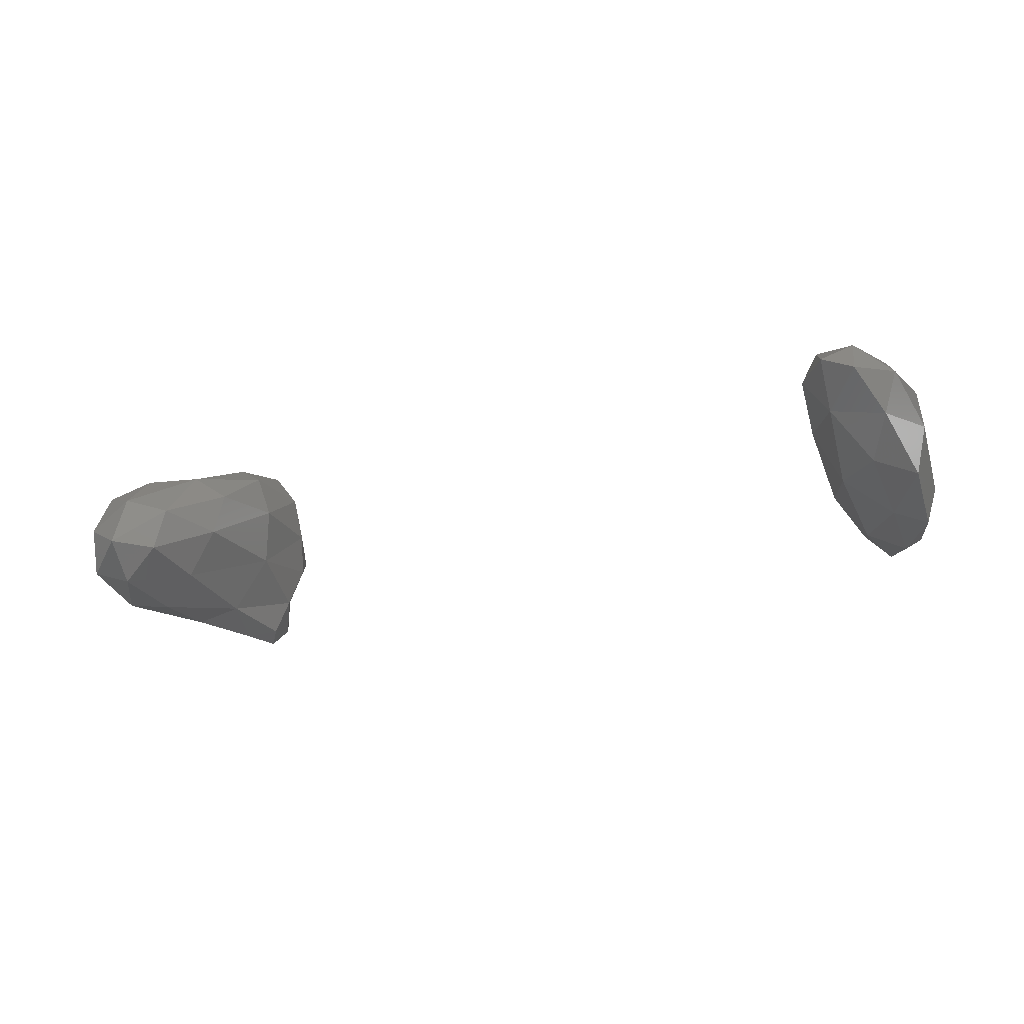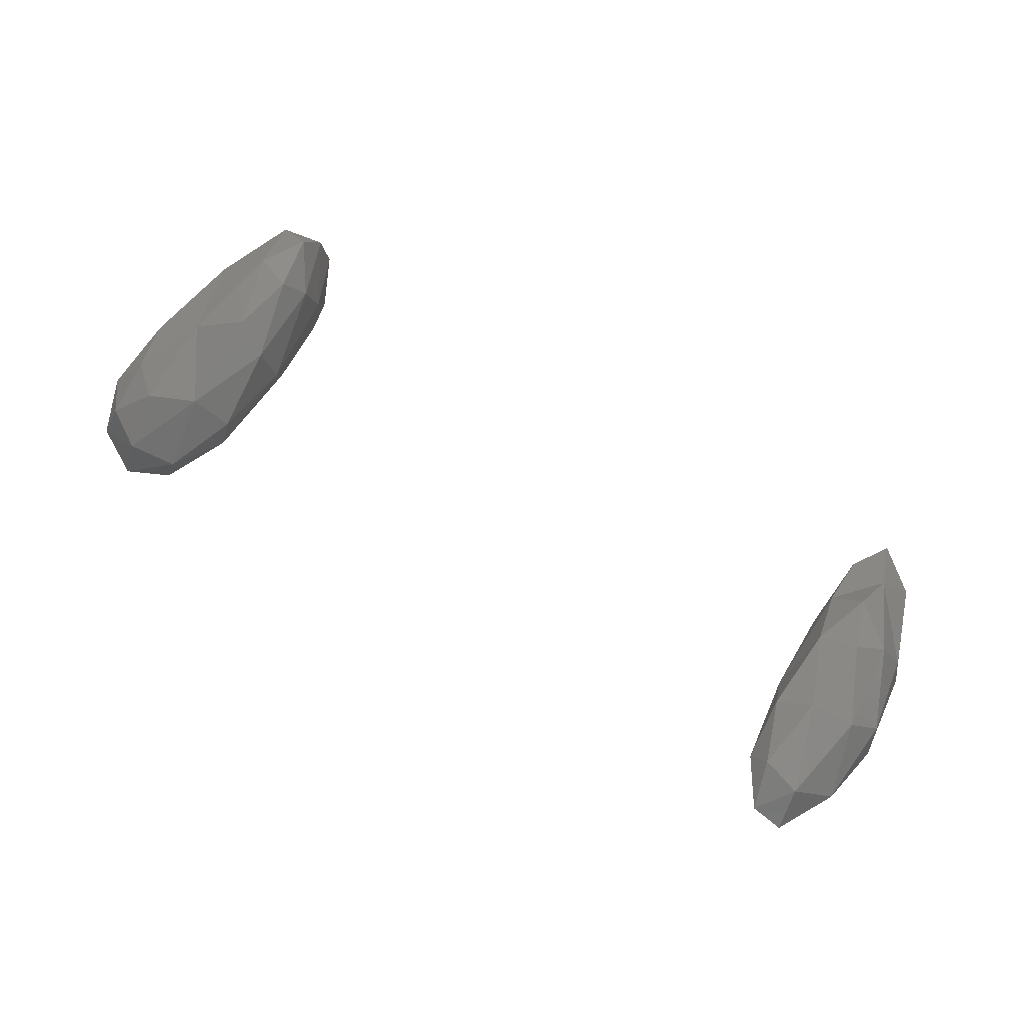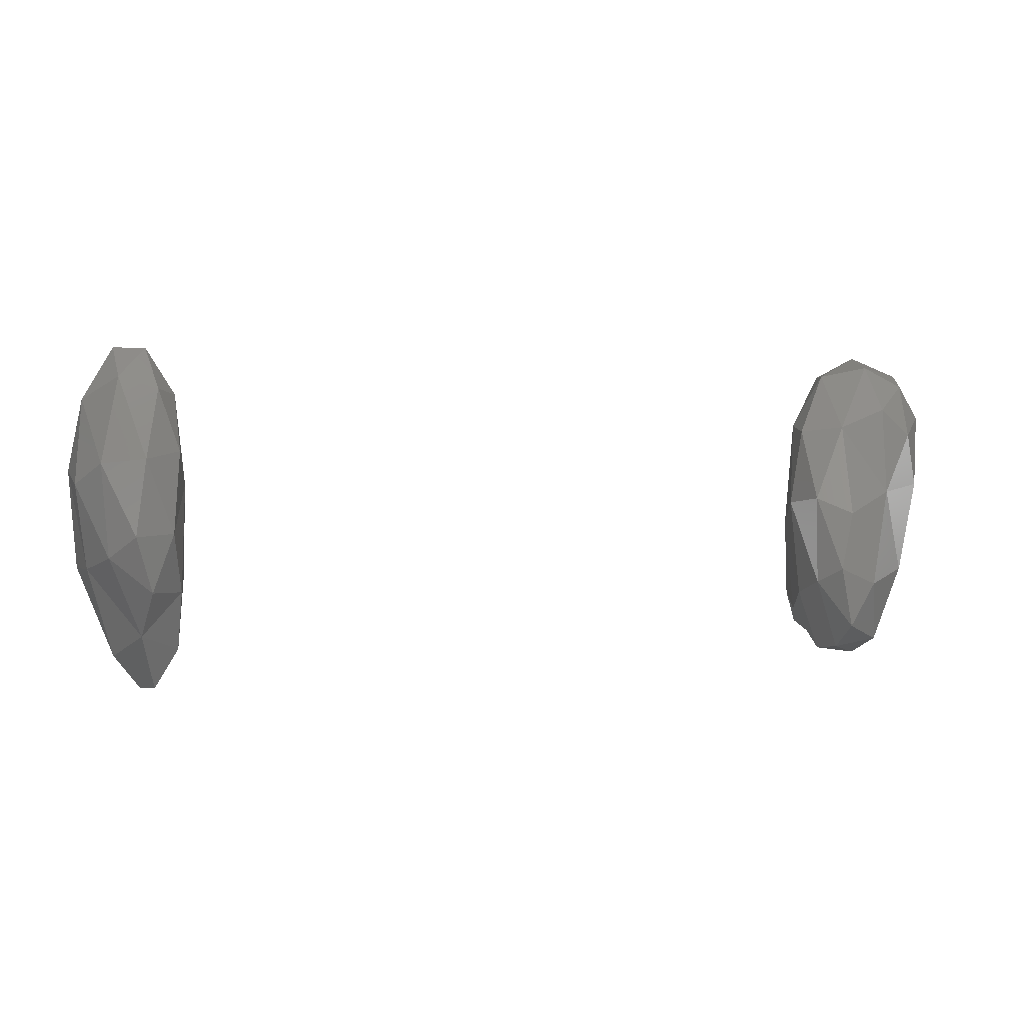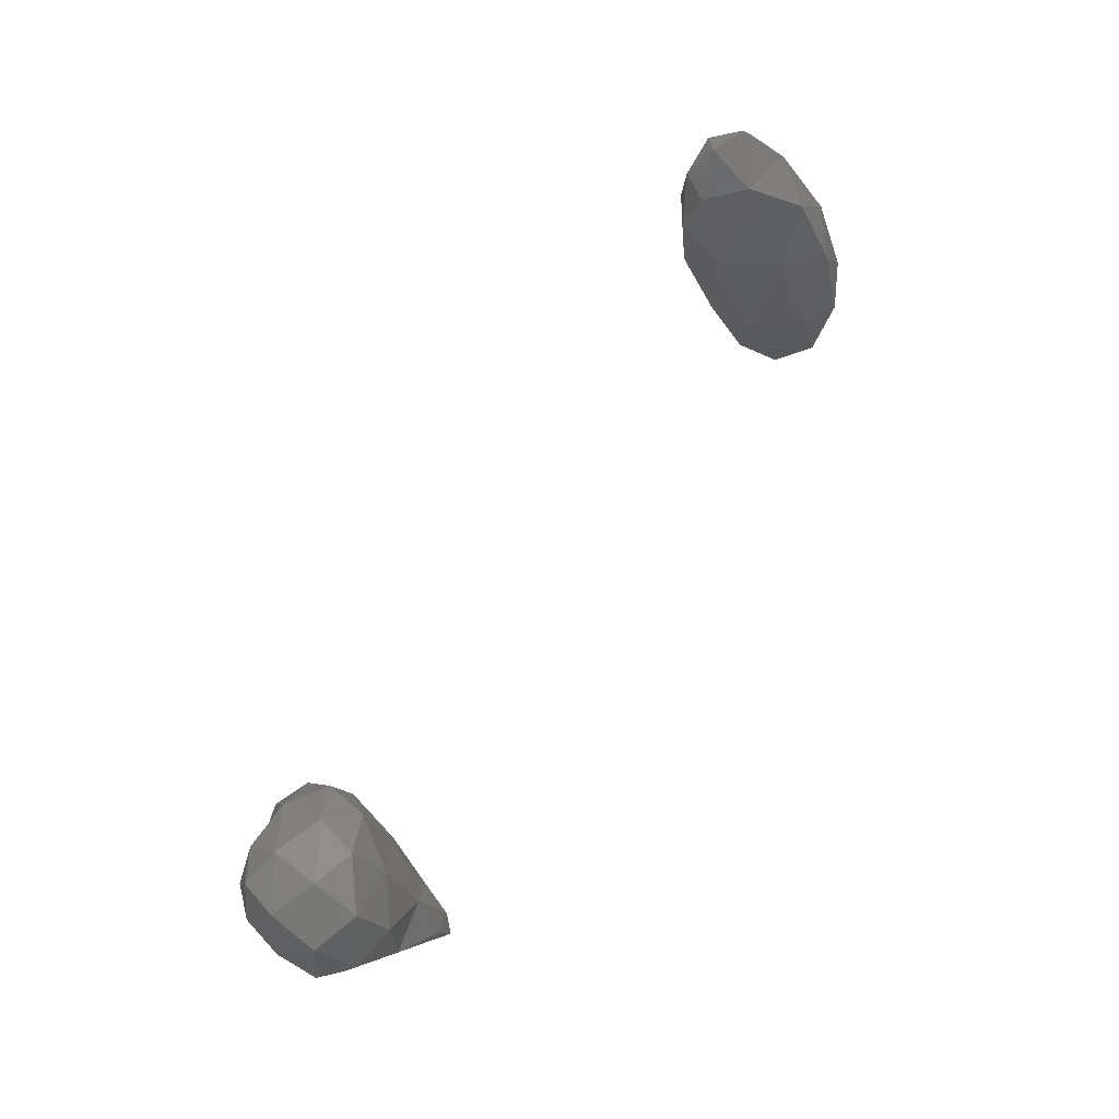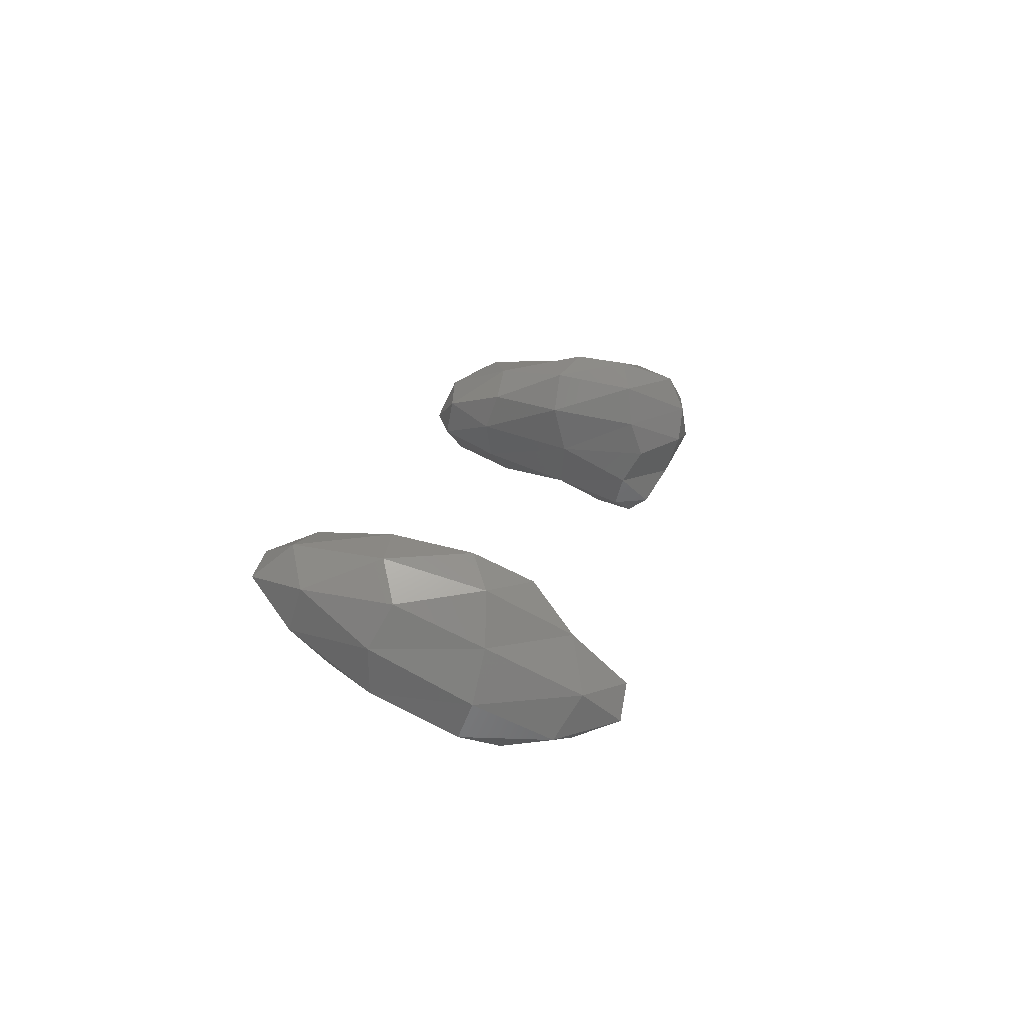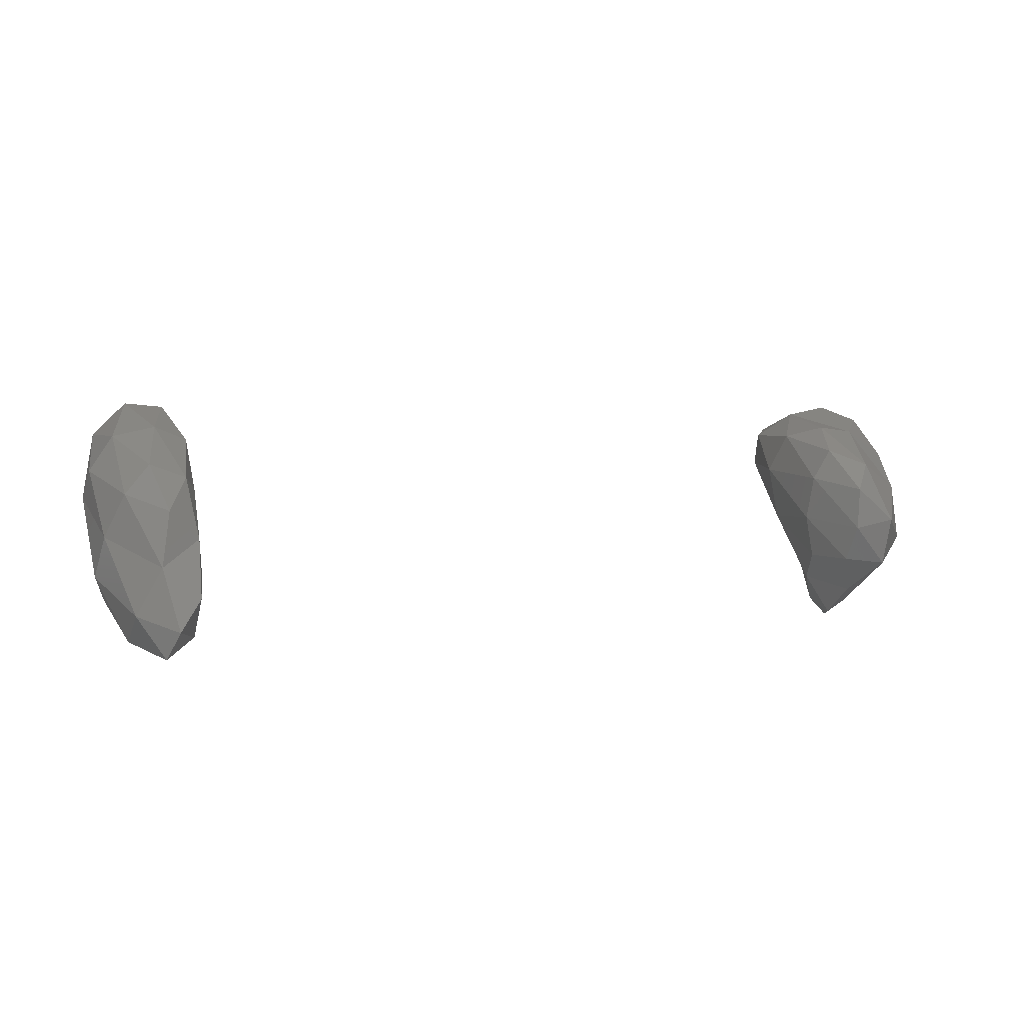
<metadata>
{"format":"stl","ext":"stl","renderer":"f3d","projection":"perspective","resolution":1024,"background":"white","views":[{"elev":-9.6,"azim":23.5,"up":"+Y"},{"elev":79.0,"azim":33.0,"up":"+Y"},{"elev":-9.8,"azim":171.9,"up":"+Z"},{"elev":74.3,"azim":-53.4,"up":"+Z"},{"elev":22.2,"azim":103.1,"up":"+Y"},{"elev":26.6,"azim":168.5,"up":"+Y"}]}
</metadata>
<code>
# stl→obj: 86 verts, 164 faces
v 93.14 136 166.3
v 93.19 135.5 167.4
v 92.43 136.1 167.1
v 94.05 135.9 167.7
v 92.74 136.8 166.3
v 92.17 137.1 167.2
v 93.78 136.9 167.1
v 93.04 137.9 167.5
v 75.24 134.1 168.6
v 75.09 133.7 169.2
v 74.58 134 169.2
v 75.4 134 169.5
v 74.96 135.1 168
v 73.79 134.9 169.1
v 75.66 134.9 169.3
v 73.21 136 169
v 74.25 136 167.5
v 75.26 136.2 167.6
v 75.78 135.8 168.7
v 92.95 135.8 169.2
v 93.89 135.5 168.9
v 94.62 136 169.7
v 74.01 137.2 167.8
v 73.24 137.2 169.7
v 75.04 137.2 167.6
v 75.91 136.8 169
v 92.1 136.9 169.1
v 94.76 136.9 169.3
v 74.31 138.2 169.1
v 74.89 138.1 168
v 75.73 137.9 169.2
v 92.09 138.1 168.6
v 94.41 138.1 169.1
v 75.26 138.6 169.4
v 92.75 139 168.4
v 92.27 139.2 169.8
v 93.81 139.2 169.2
v 93.15 139.7 169.7
v 74.88 133.8 170.2
v 73.95 134.2 171.3
v 72.91 134.9 171.3
v 75.16 134.5 171.4
v 72.51 136 171.3
v 75.95 135.9 171.1
v 94 136.1 170.9
v 72.67 137.1 172
v 76.18 137.2 171.4
v 92.89 136.9 171.5
v 94.77 136.9 171.6
v 73.82 138.1 171.6
v 75.77 138.2 171.3
v 92.09 138.2 171.3
v 94.97 138.1 171.5
v 74.94 138.6 170.9
v 92.19 139.3 171.9
v 94.7 139.1 171
v 92.96 139.9 171.5
v 94.04 139.8 171.4
v 73.14 134.4 173.6
v 72.42 135 173.2
v 74.18 134.4 173.4
v 75.12 135.2 173.7
v 72.31 136 173.6
v 75.81 136.4 173.7
v 72.5 136.9 173.9
v 75.89 137.4 173.3
v 93.94 137.1 172.8
v 73.02 137.7 173.2
v 73.78 137.9 173.8
v 74.95 138 173.3
v 93.13 138.2 173.7
v 94.42 138.1 173.5
v 92.38 139 173.4
v 94.6 139.2 173.1
v 92.74 139.7 173.3
v 93.7 139.8 173.6
v 72.86 135.2 174.9
v 73.95 134.9 175
v 72.89 136.3 175.1
v 73.93 135.9 175.7
v 74.91 135.8 175.2
v 73.07 137.3 174.6
v 73.98 137.1 175.2
v 75.11 136.8 175
v 93.11 139.3 174.5
v 93.92 139 174.5
f 1 2 3
f 1 4 2
f 3 5 1
f 5 3 6
f 4 1 7
f 7 1 5
f 6 8 5
f 7 5 8
f 9 10 11
f 9 12 10
f 11 13 9
f 13 11 14
f 12 9 15
f 15 9 13
f 16 17 14
f 13 14 17
f 17 18 13
f 13 19 15
f 19 13 18
f 2 20 3
f 20 2 21
f 21 2 4
f 4 22 21
f 16 23 17
f 23 16 24
f 18 17 25
f 25 17 23
f 18 26 19
f 26 18 25
f 3 20 27
f 6 3 27
f 22 4 28
f 28 4 7
f 24 29 23
f 23 29 30
f 25 23 30
f 25 31 26
f 31 25 30
f 8 6 32
f 32 6 27
f 8 33 7
f 28 7 33
f 29 34 30
f 31 30 34
f 32 35 8
f 35 32 36
f 33 8 37
f 37 8 35
f 36 38 35
f 37 35 38
f 10 39 11
f 39 10 12
f 40 41 14
f 40 14 11
f 40 11 39
f 39 42 40
f 15 42 12
f 39 12 42
f 16 14 41
f 41 43 16
f 42 15 44
f 44 15 19
f 21 45 20
f 45 21 22
f 24 16 43
f 43 46 24
f 44 19 26
f 26 47 44
f 20 48 27
f 48 20 45
f 22 49 45
f 49 22 28
f 24 46 50
f 29 24 50
f 47 26 31
f 31 51 47
f 27 48 52
f 32 27 52
f 33 53 28
f 49 28 53
f 50 54 29
f 34 29 54
f 51 31 34
f 51 34 54
f 36 32 52
f 52 55 36
f 53 33 56
f 56 33 37
f 36 55 57
f 38 36 57
f 38 58 37
f 58 38 57
f 56 37 58
f 59 60 41
f 59 41 40
f 40 61 59
f 61 40 42
f 42 62 61
f 43 41 60
f 60 63 43
f 62 42 44
f 44 64 62
f 46 43 63
f 63 65 46
f 64 44 47
f 47 66 64
f 45 67 48
f 67 45 49
f 46 65 68
f 50 46 68
f 68 69 50
f 50 69 70
f 70 66 51
f 51 66 47
f 48 71 52
f 71 48 67
f 67 72 71
f 53 72 49
f 67 49 72
f 54 50 70
f 51 54 70
f 52 71 73
f 55 52 73
f 72 53 74
f 74 53 56
f 73 75 55
f 57 55 75
f 57 76 58
f 76 57 75
f 74 56 58
f 74 58 76
f 59 77 60
f 59 61 78
f 77 59 78
f 78 61 62
f 63 77 79
f 60 77 63
f 78 80 77
f 79 77 80
f 62 81 78
f 80 78 81
f 81 62 64
f 65 79 82
f 63 79 65
f 80 83 79
f 82 79 83
f 81 84 80
f 83 80 84
f 64 66 84
f 81 64 84
f 68 65 82
f 69 68 82
f 69 82 83
f 70 69 83
f 70 83 84
f 66 70 84
f 71 85 73
f 71 72 86
f 85 71 86
f 86 72 74
f 75 73 85
f 76 75 85
f 76 85 86
f 74 76 86

</code>
